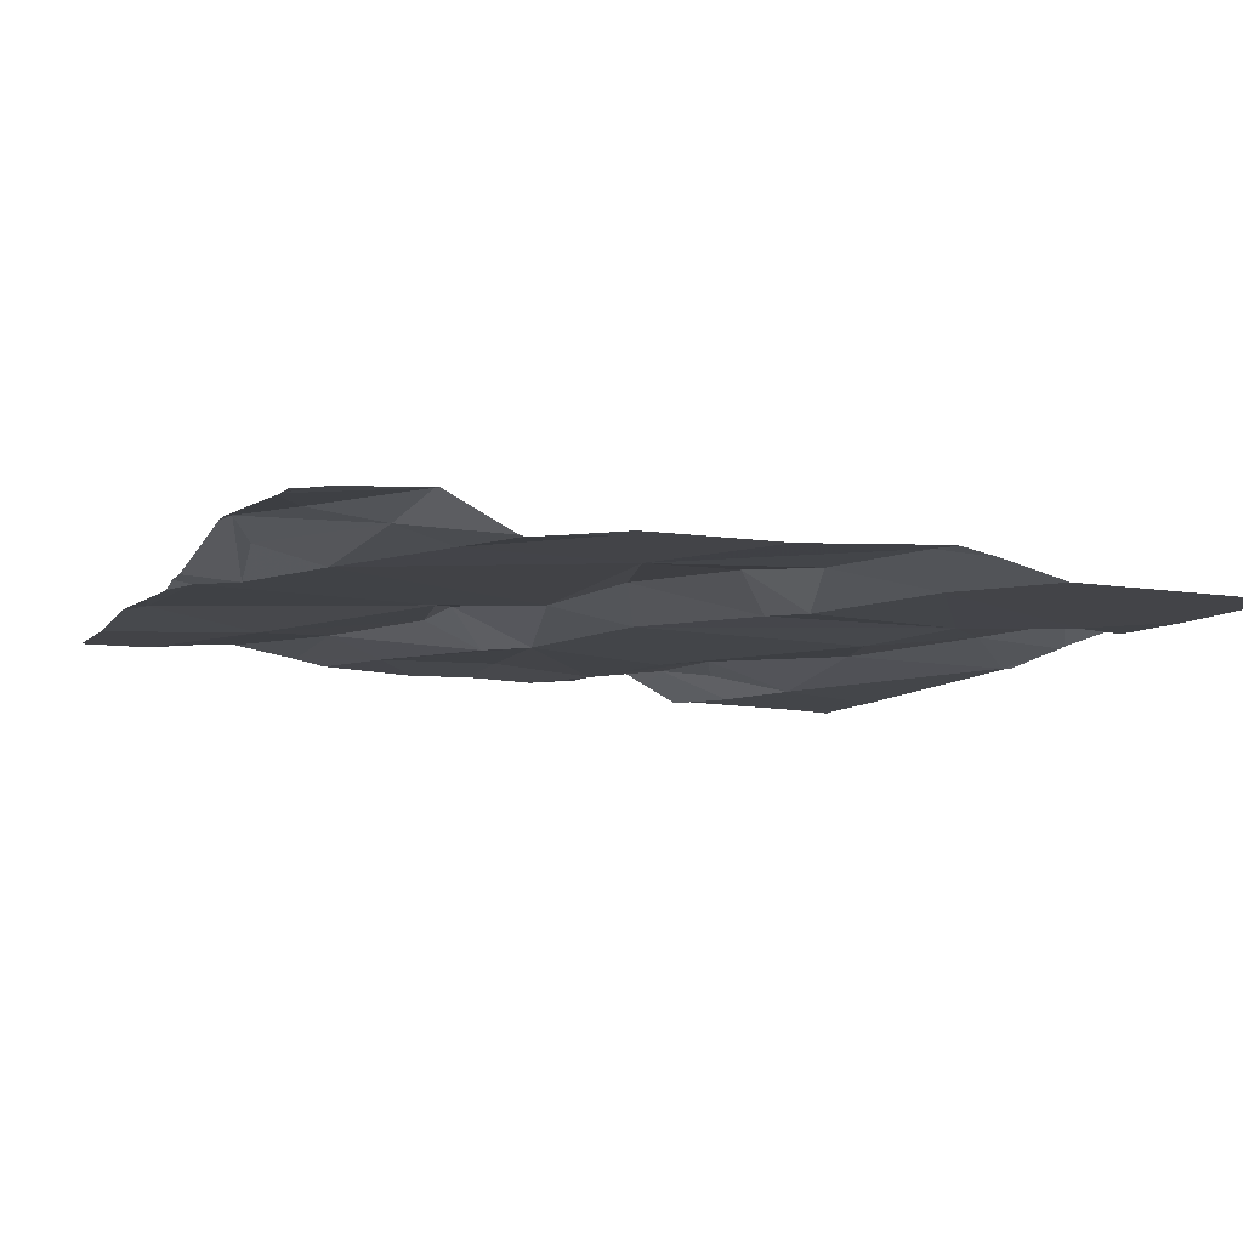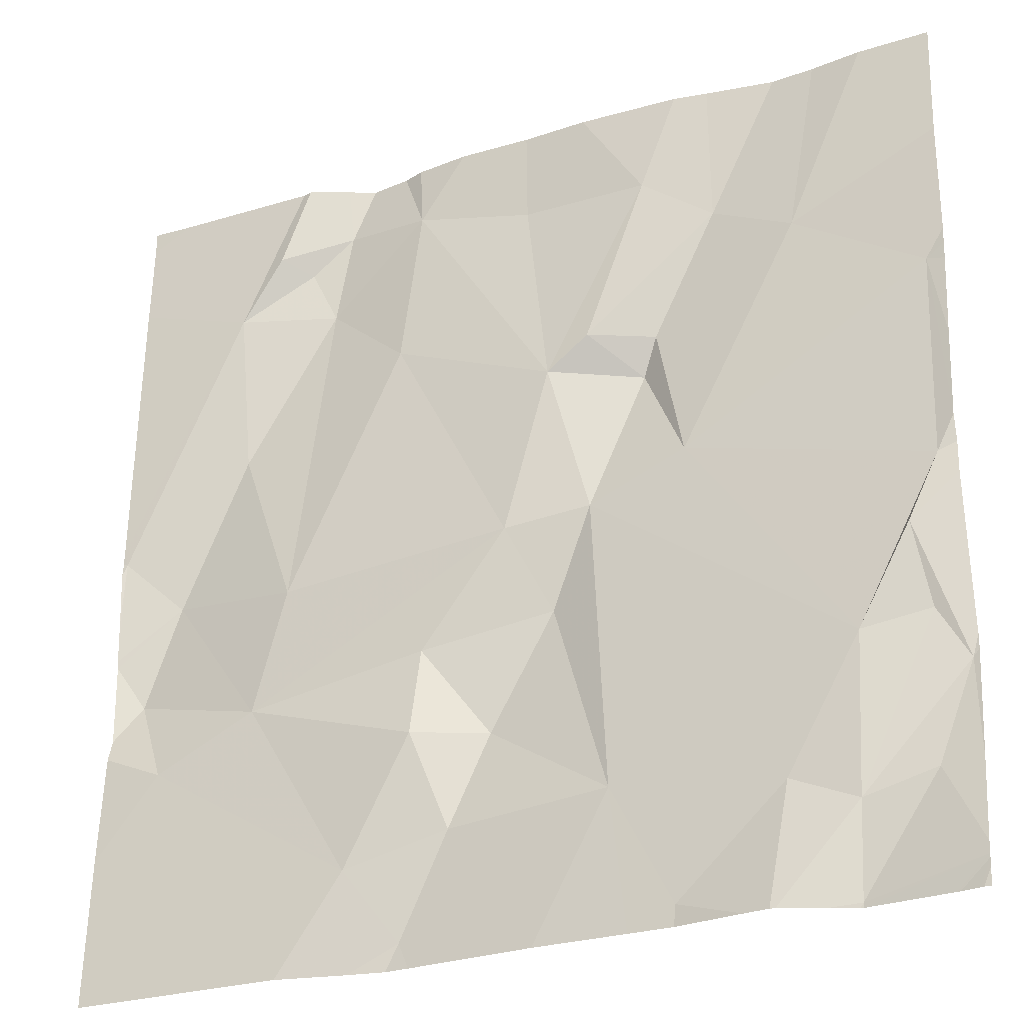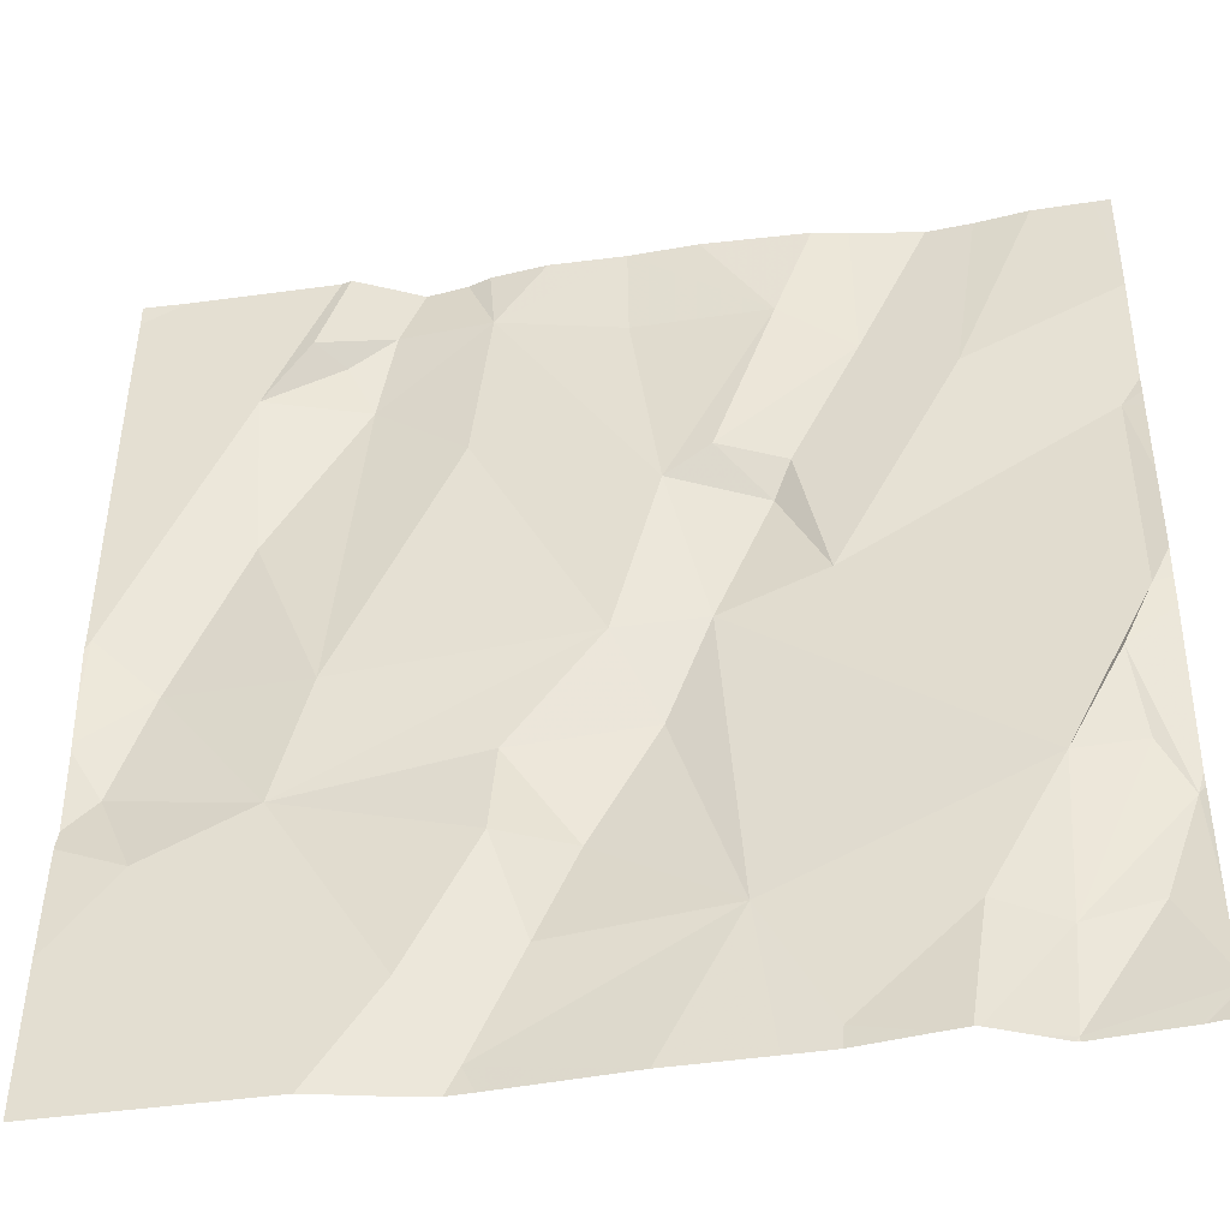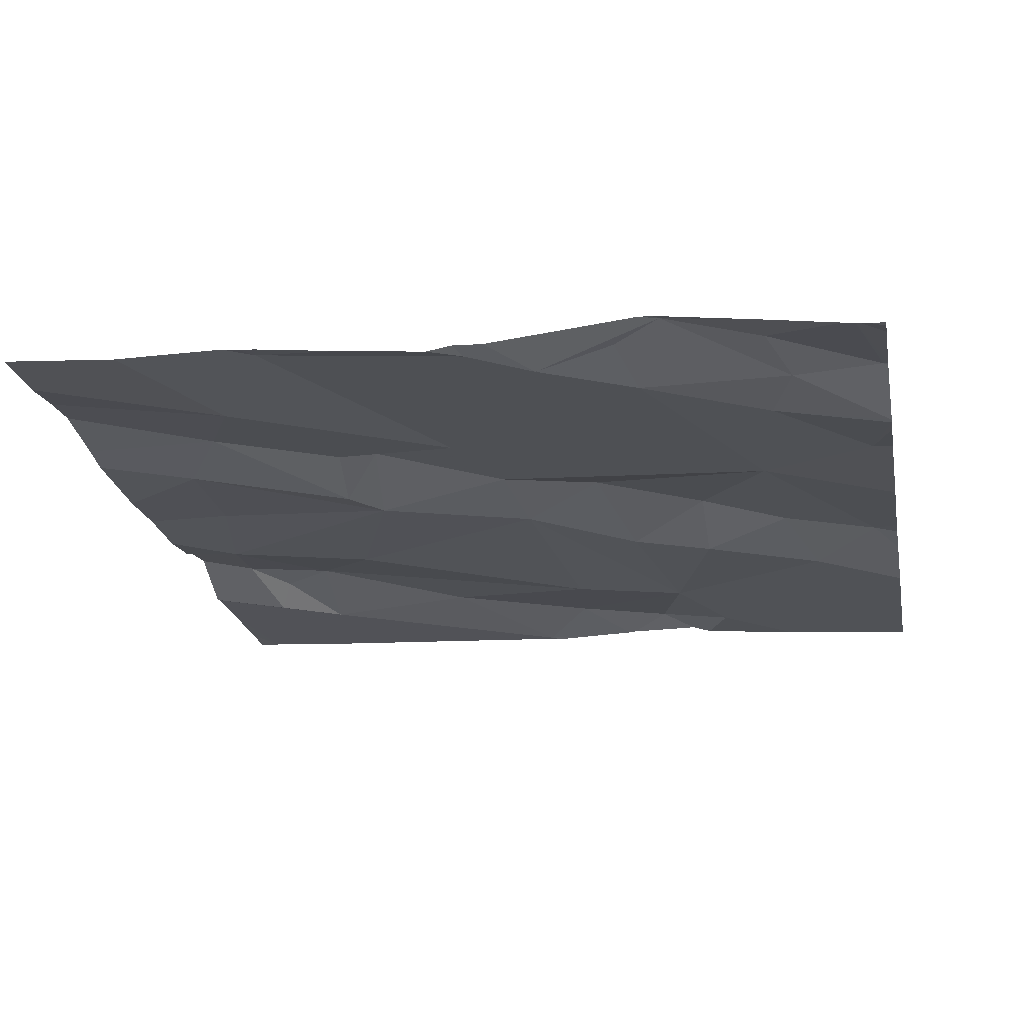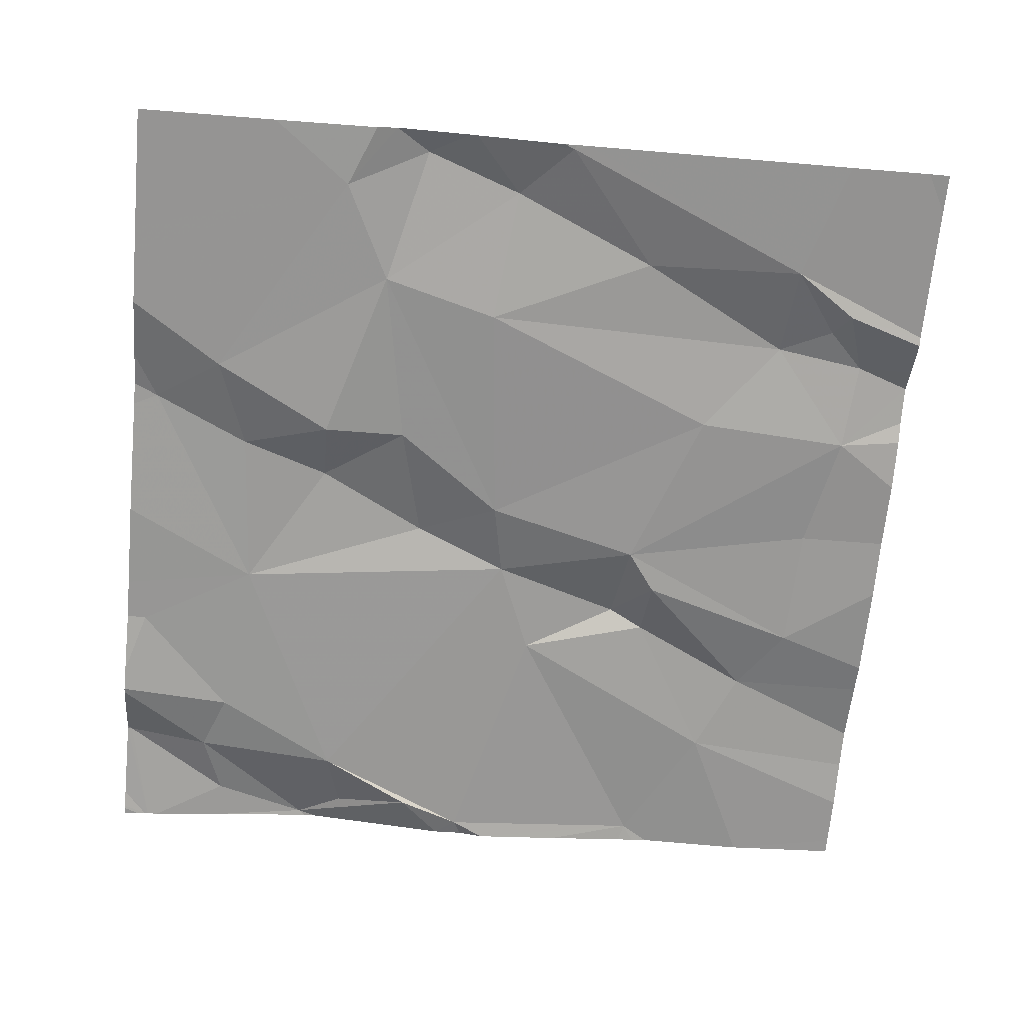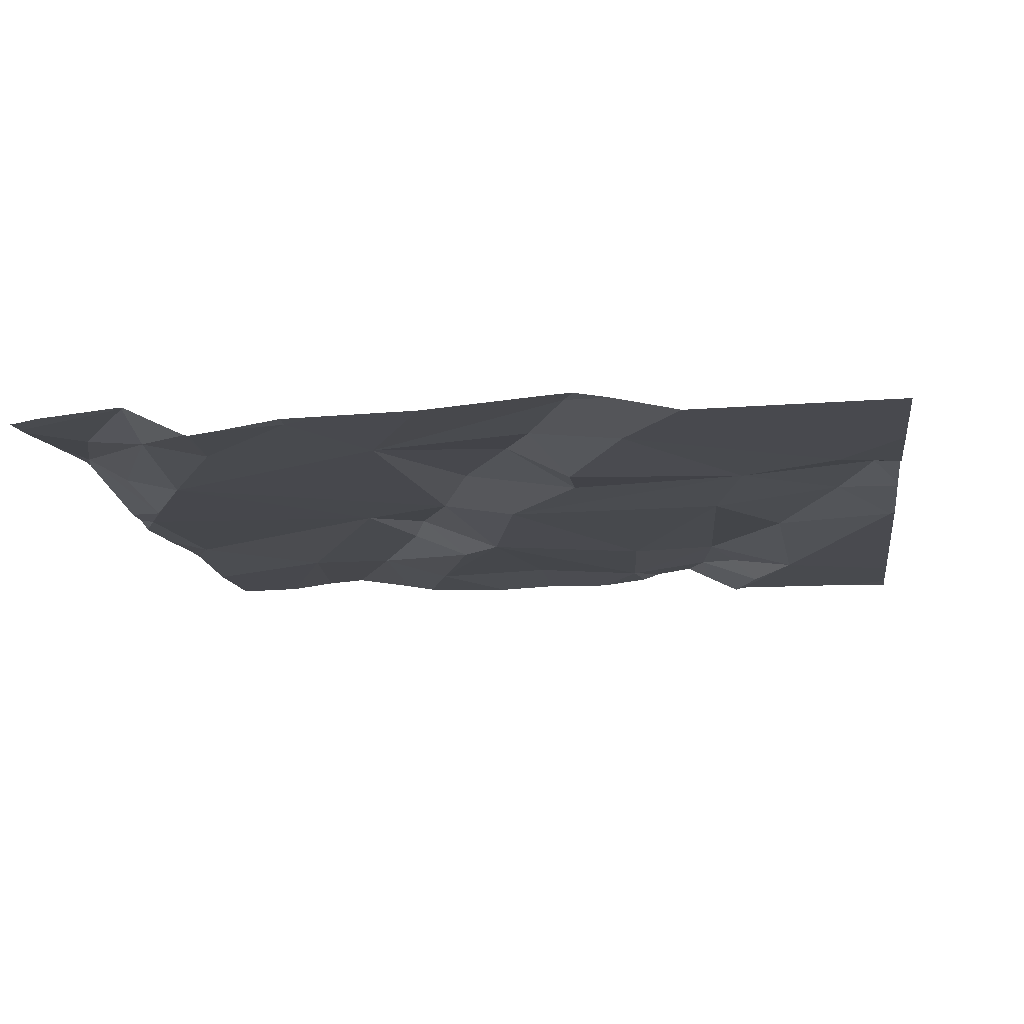
<metadata>
{"format":"obj","ext":"obj","renderer":"f3d","projection":"perspective","resolution":1024,"background":"white","views":[{"elev":-11.4,"azim":-21.9,"up":"+Z"},{"elev":-26.4,"azim":-154.0,"up":"+Y"},{"elev":-40.7,"azim":-170.0,"up":"+Y"},{"elev":-21.7,"azim":-79.1,"up":"+Z"},{"elev":-66.9,"azim":84.7,"up":"+Z"},{"elev":-15.8,"azim":8.2,"up":"+Z"}]}
</metadata>
<code>
v -131.1 262.6 500.7
v -131.2 263.4 500.8
v -131.2 262.6 500.8
v -131 262.5 500.7
v -130.9 262.6 500.7
v -130.5 263.4 500.8
v -130.3 262.8 500.8
v -130.7 263.4 500.8
v -131.2 262.7 500.7
v -131.2 263.4 500.8
v -130.7 263.4 500.8
v -131.2 262.6 500.8
v -130.3 263.3 500.8
v -131.3 262.7 500.8
v -131.2 262.5 500.8
v -130.9 262.9 500.8
v -131 263 500.8
v -130.9 263.1 500.8
v -130.3 262.6 500.7
v -130.9 263.4 500.8
v -130.8 262.8 500.8
v -131 263.3 500.8
v -130.9 263.1 500.8
v -131 263.3 500.8
v -130.8 263.3 500.8
v -130.3 262.9 500.8
v -130.3 262.7 500.7
v -131.3 263.1 500.8
v -131.1 263.2 500.8
v -131 263.1 500.8
v -131.3 262.9 500.8
v -130.3 262.9 500.8
v -131.2 262.7 500.8
v -131.2 262.8 500.8
v -130.8 263.1 500.8
v -130.3 263 500.8
v -131 263.4 500.8
v -130.7 262.5 500.8
v -130.7 263.3 500.8
v -131.1 262.5 500.7
v -130.3 263 500.8
v -130.5 263.3 500.8
v -130.9 262.5 500.7
v -130.4 262.8 500.8
v -131.1 262.5 500.7
v -130.8 262.9 500.8
v -130.8 262.7 500.8
v -130.7 262.6 500.8
v -130.7 262.8 500.8
v -130.7 262.7 500.7
v -131 262.5 500.7
v -130.4 262.7 500.7
v -130.4 262.9 500.8
v -130.6 262.6 500.7
v -131 263.4 500.8
v -130.7 263.2 500.8
v -130.6 263.3 500.8
v -130.5 262.9 500.7
v -130.5 263.1 500.8
v -130.5 262.8 500.7
v -131.1 262.5 500.7
v -130.5 263.3 500.8
v -130.5 263.3 500.8
v -130.6 263.4 500.8
v -131.2 262.5 500.8
v -130.3 262.5 500.7
v -131.1 263.4 500.8
v -131.3 262.6 500.8
v -131.3 262.5 500.8
v -131.3 262.7 500.8
v -131.3 263.2 500.8
v -131.3 263.1 500.8
v -131.3 263.2 500.8
v -131.3 263.3 500.8
v -131.3 262.9 500.8
v -131.3 262.7 500.8
v -131.3 262.9 500.8
v -131.3 262.9 500.8
v -131.3 263 500.8
v -131.3 262.5 500.8
v -131.3 262.5 500.8
v -131.3 262.5 500.8
v -130.8 263.4 500.8
v -130.3 262.9 500.8
v -130.3 263 500.8
v -130.3 263 500.8
v -130.3 263.4 500.8
v -130.5 262.5 500.7
v -131.1 262.5 500.7
v -131.3 262.5 500.8
v -131.2 262.5 500.8
v -131.3 262.5 500.7
v -130.8 262.5 500.7
v -130.7 262.5 500.8
v -130.5 262.5 500.7
v -130.6 262.5 500.7
v -130.6 262.5 500.7
v -130.7 262.5 500.8
v -131.2 262.5 500.8
v -131.3 262.5 500.7
v -131.3 262.5 500.7
v -130.5 263.4 500.8
v -130.5 263.4 500.8
v -130.6 263.4 500.8
v -130.7 263.4 500.8
v -130.4 263.4 500.8
v -130.6 263.4 500.8
v -131.3 263.4 500.8
v -131.3 263.4 500.8
v -130.3 263.4 500.8
f 1 3 40
f 43 4 51
f 5 9 1
f 12 14 68
f 3 12 15
f 17 16 18
f 21 16 5
f 16 9 5
f 23 22 24
f 22 25 83
f 6 87 106
f 86 41 85
f 10 24 67
f 30 23 24
f 73 29 74
f 18 30 17
f 55 22 37
f 1 9 3
f 17 28 31
f 3 9 33
f 4 1 45
f 4 5 1
f 9 34 33
f 14 34 75
f 31 34 9
f 33 14 3
f 16 17 9
f 17 31 9
f 18 16 35
f 105 39 104
f 75 31 78
f 29 28 17
f 89 4 45
f 23 30 18
f 18 35 23
f 17 30 29
f 104 64 107
f 12 3 14
f 40 15 61
f 85 41 84
f 14 33 34
f 91 80 99
f 15 12 69
f 77 28 79
f 24 29 30
f 84 41 26
f 38 5 93
f 42 41 36
f 88 19 52
f 46 16 21
f 47 5 48
f 49 47 50
f 103 62 102
f 47 21 5
f 53 44 32
f 95 54 96
f 48 54 50
f 102 42 6
f 57 56 58
f 59 57 58
f 7 52 27
f 46 35 16
f 53 58 60
f 66 19 88
f 60 52 44
f 41 42 59
f 62 42 102
f 42 62 63
f 39 64 104
f 22 35 25
f 22 23 35
f 57 63 64
f 64 39 57
f 83 39 11
f 65 15 91
f 42 13 6
f 39 56 57
f 8 39 105
f 63 62 64
f 57 42 63
f 25 35 39
f 56 46 58
f 64 62 103
f 47 48 50
f 41 53 26
f 35 56 39
f 58 53 59
f 60 44 53
f 49 50 60
f 11 39 8
f 42 57 59
f 50 54 60
f 21 49 46
f 21 47 49
f 38 48 5
f 38 54 48
f 96 38 97
f 52 60 54
f 59 53 41
f 46 49 60
f 60 58 46
f 35 46 56
f 61 15 65
f 68 14 70
f 69 12 68
f 51 4 89
f 6 13 87
f 70 14 76
f 26 53 32
f 71 28 73
f 72 28 71
f 27 52 19
f 73 28 29
f 88 52 95
f 74 29 2
f 43 5 4
f 7 44 52
f 75 34 31
f 76 14 75
f 2 29 10
f 45 1 40
f 77 31 28
f 78 31 77
f 32 44 7
f 79 28 72
f 40 3 15
f 13 42 36
f 80 15 69
f 80 81 90
f 36 41 86
f 81 82 92
f 37 22 20
f 90 81 100
f 91 15 80
f 55 24 22
f 92 82 101
f 93 5 43
f 94 38 93
f 67 24 55
f 95 52 54
f 96 54 38
f 97 38 98
f 10 29 24
f 98 38 94
f 20 22 83
f 99 80 90
f 83 25 39
f 100 81 92
f 106 87 110
f 107 64 103
f 108 74 2
f 109 74 108

</code>
